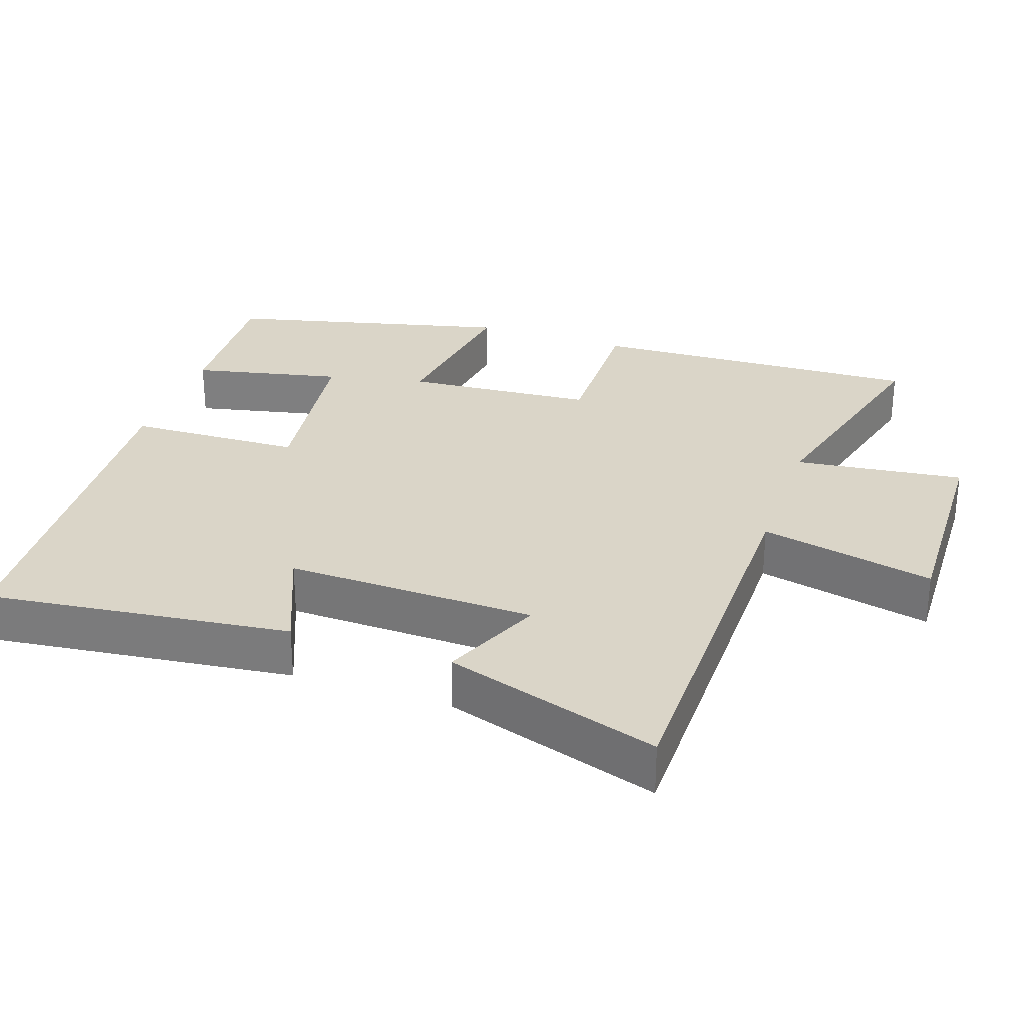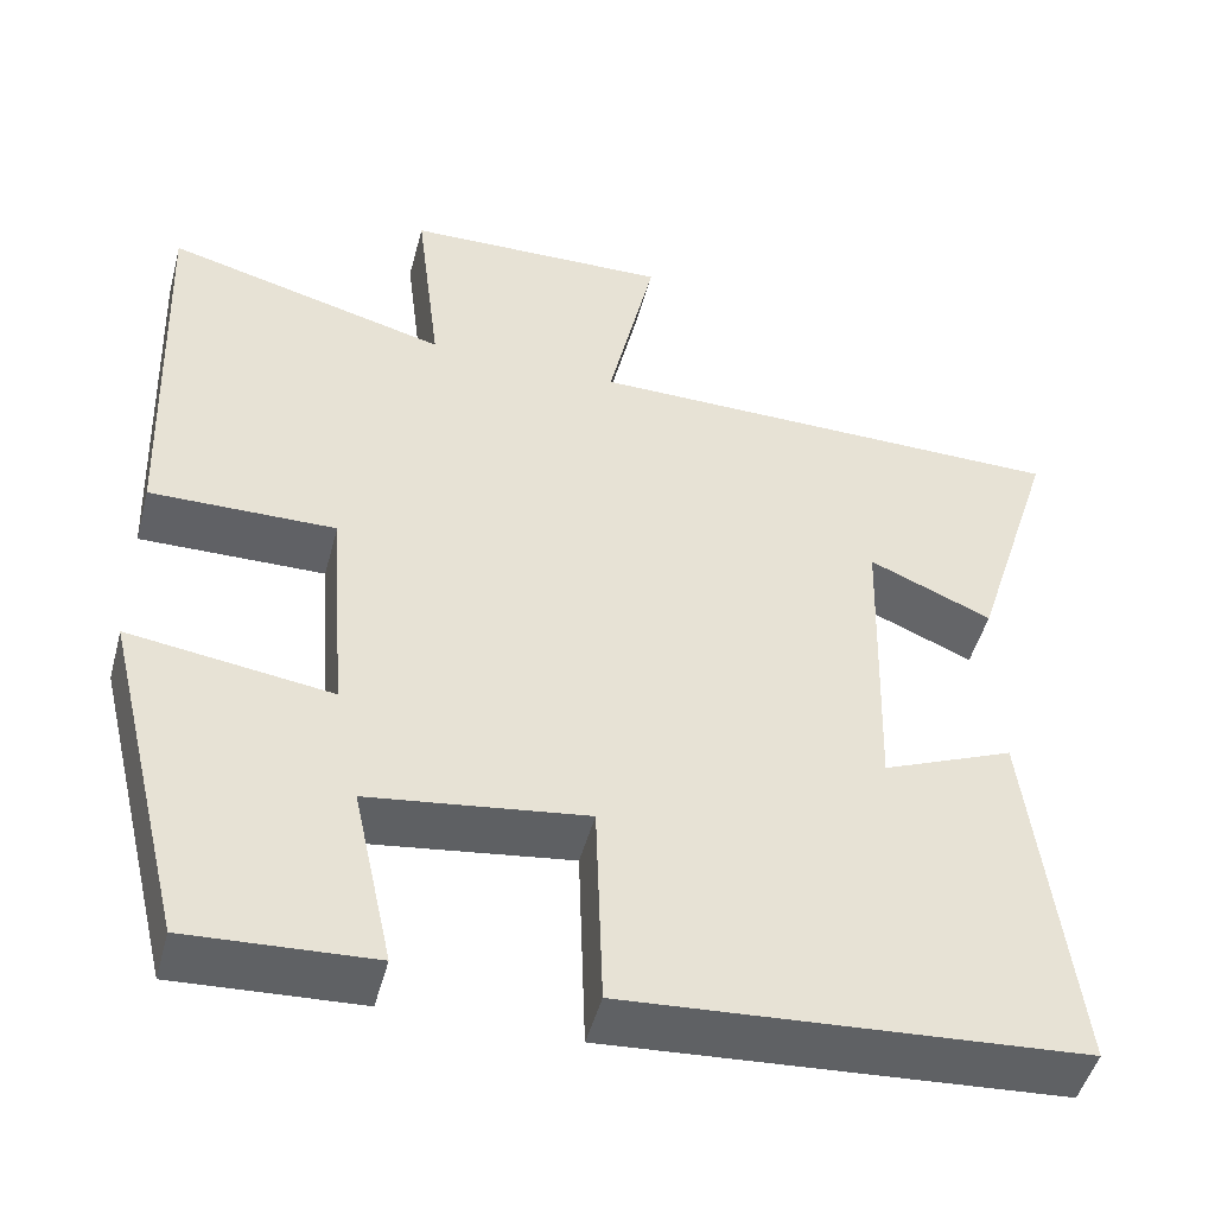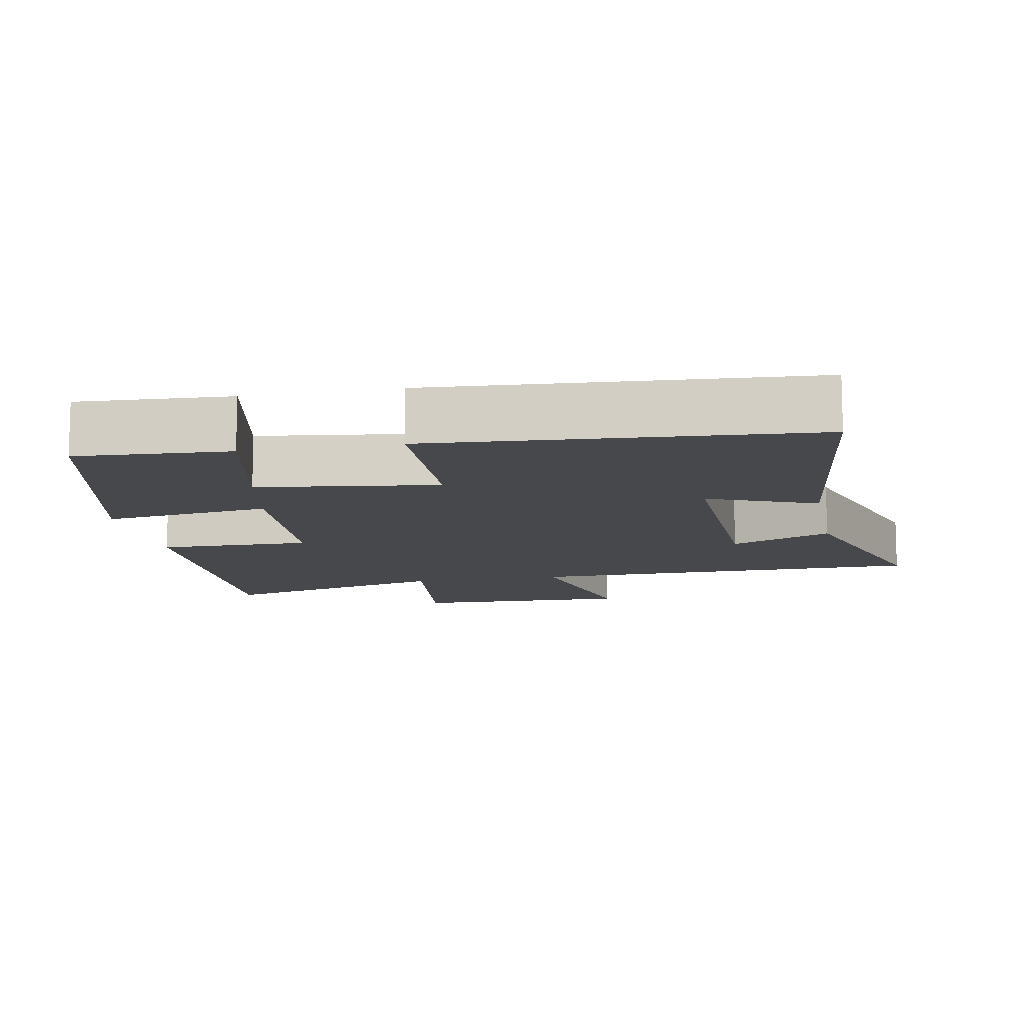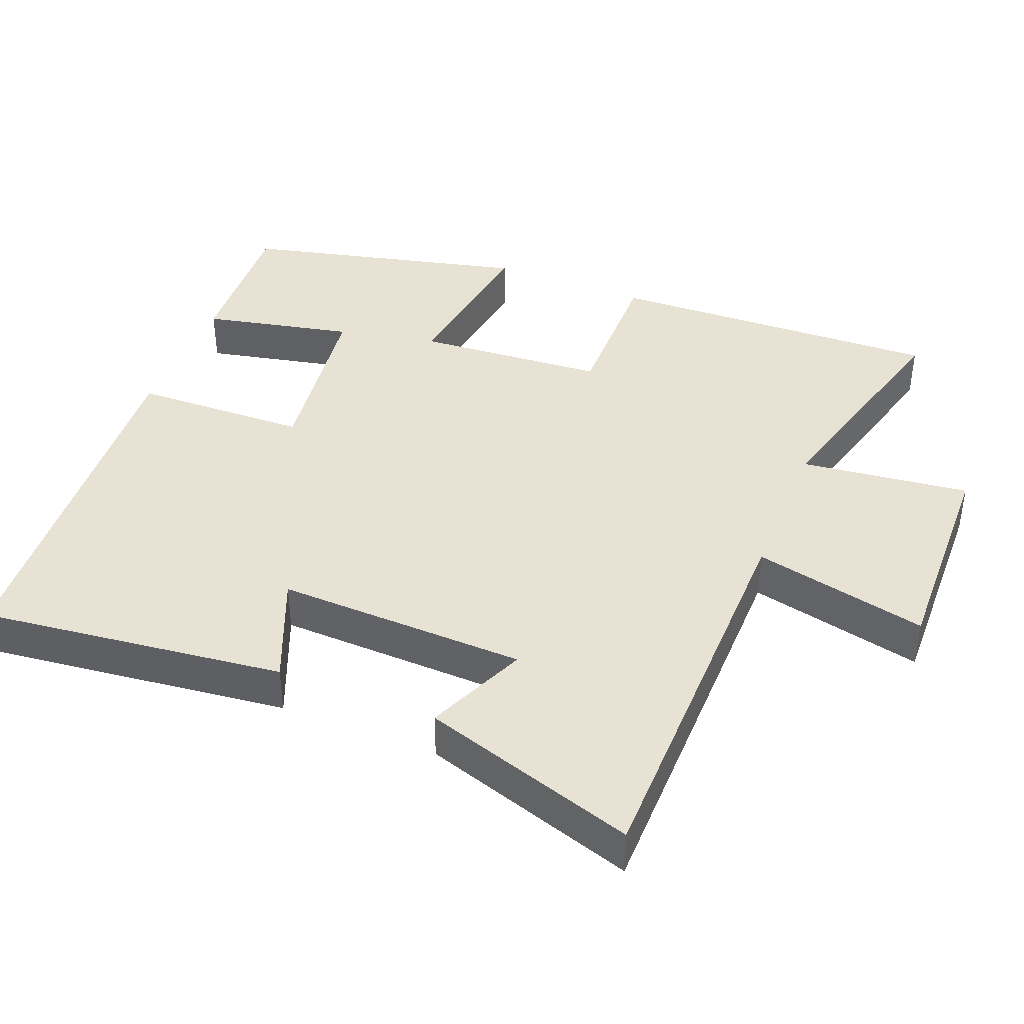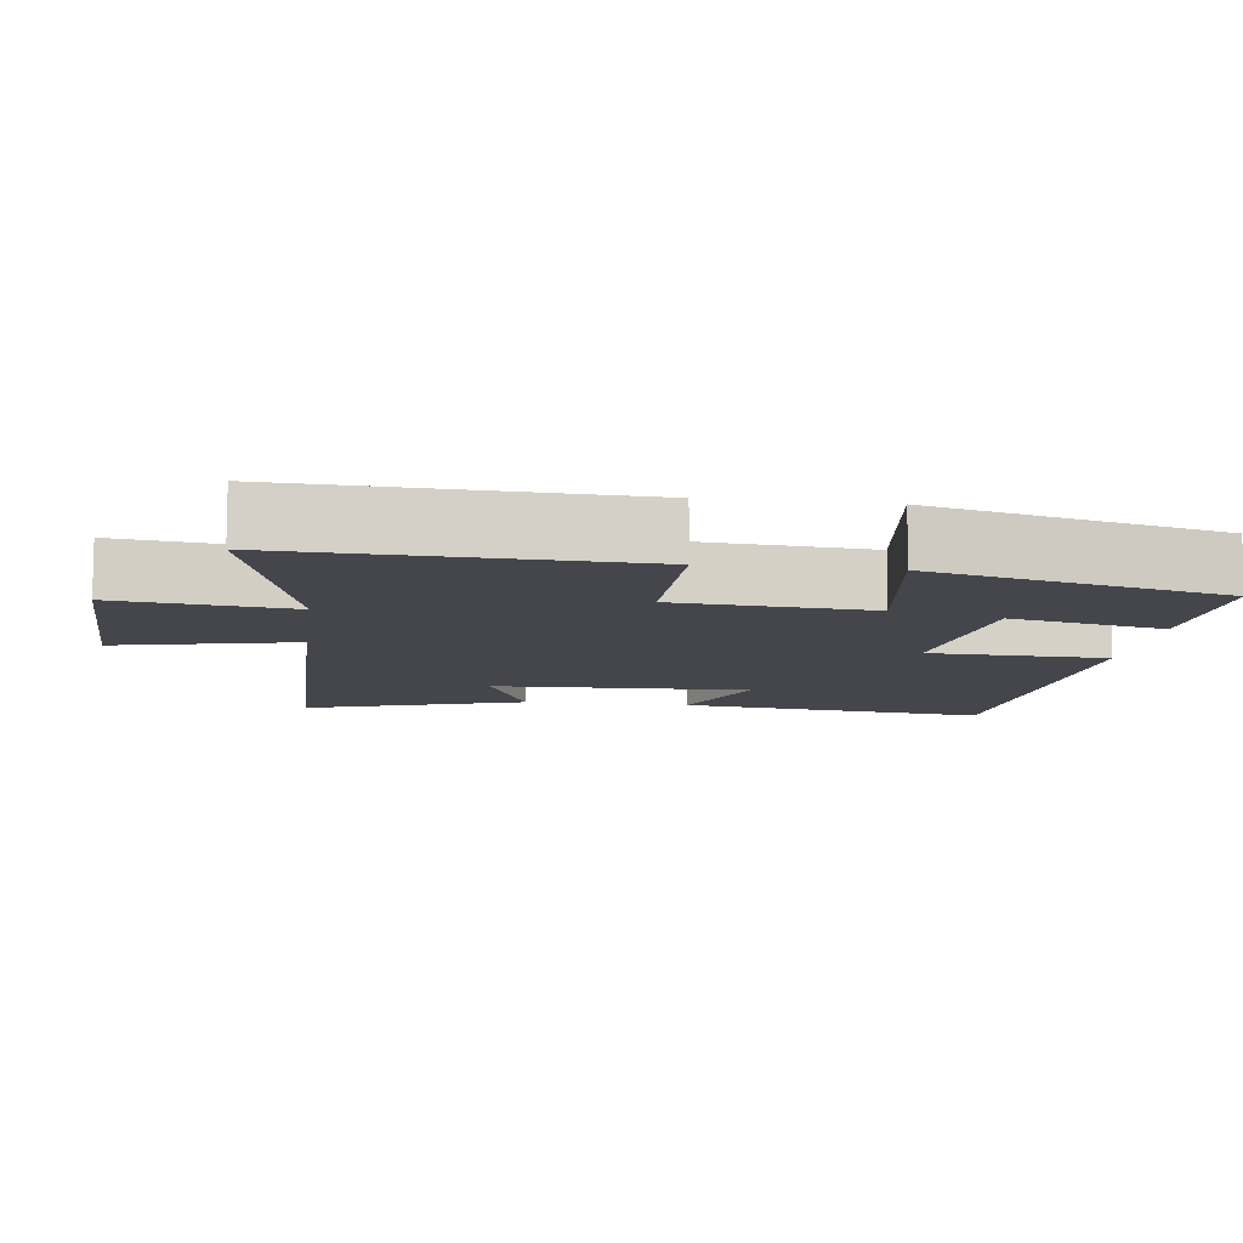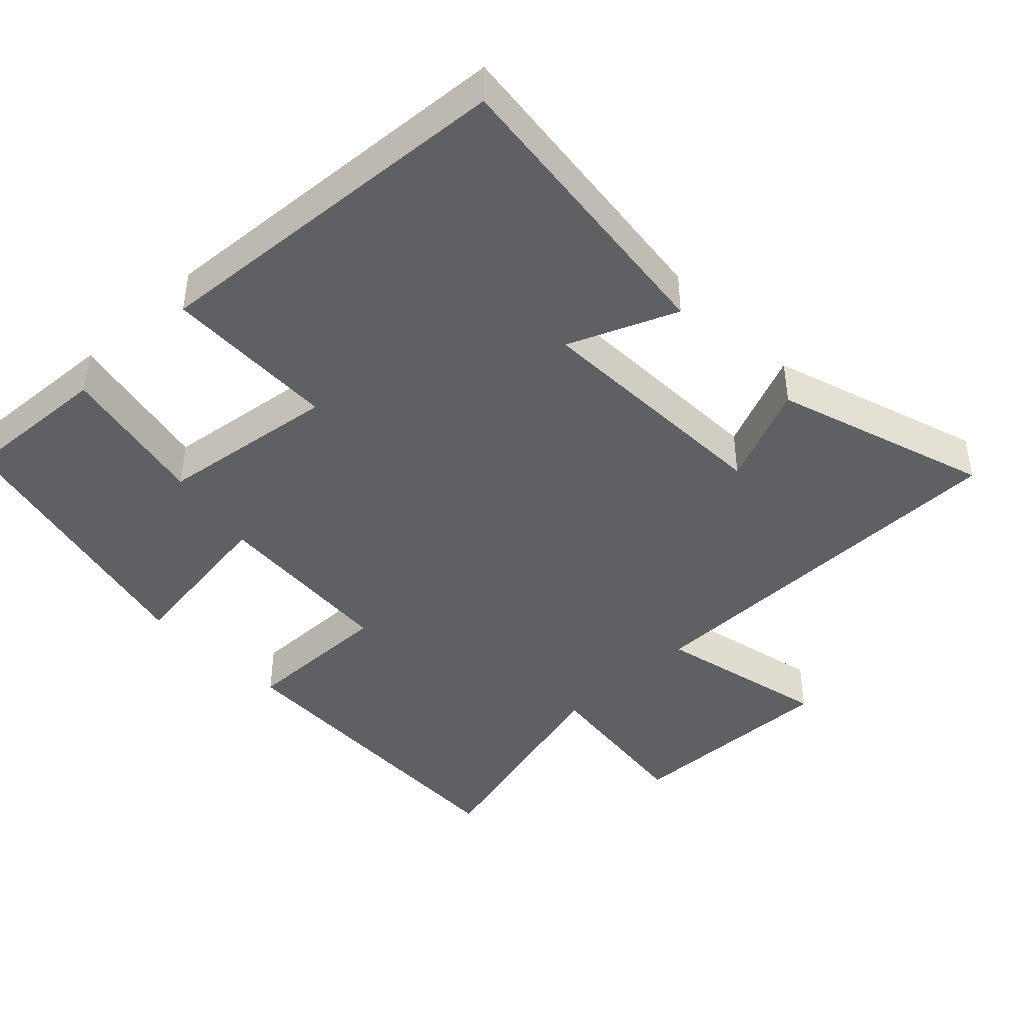
<metadata>
{"format":"obj","ext":"obj","renderer":"f3d","projection":"perspective","resolution":1024,"background":"white","views":[{"elev":29.3,"azim":-71.1,"up":"+Y"},{"elev":-48.3,"azim":165.2,"up":"+Z"},{"elev":-11.2,"azim":-169.1,"up":"+Y"},{"elev":40.9,"azim":-68.1,"up":"+Y"},{"elev":-10.0,"azim":82.6,"up":"+Y"},{"elev":-43.0,"azim":-136.0,"up":"+Y"}]}
</metadata>
<code>
v 0.518 0.07 0.587
v 0.5 0.07 0.117
v 0.285 0.07 0.12
v 0.265 0.07 -0.146
v 0.5 0.07 -0.113
v 0.403 0.07 -0.512
v 0.189 0.07 -0.5
v 0.235 0.07 -0.289
v -0.017 0.07 -0.255
v -0.025 0.07 -0.5
v -0.551 0.07 -0.463
v -0.5 0.07 -0.036
v -0.348 0.07 -0.099
v -0.358 0.07 0.253
v -0.5 0.07 0.192
v -0.596 0.07 0.495
v -0.034 0.07 0.5
v -0.089 0.07 0.746
v 0.219 0.07 0.738
v 0.19 0.07 0.5
v 0.518 0 0.587
v 0.5 0 0.117
v 0.285 0 0.12
v 0.265 0 -0.146
v 0.5 0 -0.113
v 0.403 0 -0.512
v 0.189 0 -0.5
v 0.235 0 -0.289
v -0.017 0 -0.255
v -0.025 0 -0.5
v -0.551 0 -0.463
v -0.5 0 -0.036
v -0.348 0 -0.099
v -0.358 0 0.253
v -0.5 0 0.192
v -0.596 0 0.495
v -0.034 0 0.5
v -0.089 0 0.746
v 0.219 0 0.738
v 0.19 0 0.5
f 17 18 19 20
f 15 16 17 20
f 14 15 20
f 13 14 20 1
f 10 11 12 13
f 9 10 13
f 8 9 13
f 5 6 7 8
f 4 5 8
f 3 4 8 13
f 1 2 3
f 1 3 13
f 40 39 38 37
f 40 37 36 35
f 40 35 34
f 21 40 34 33
f 33 32 31 30
f 33 30 29
f 33 29 28
f 28 27 26 25
f 28 25 24
f 33 28 24 23
f 23 22 21
f 33 23 21
f 1 21 22 2
f 2 22 23 3
f 3 23 24 4
f 4 24 25 5
f 5 25 26 6
f 6 26 27 7
f 7 27 28 8
f 8 28 29 9
f 9 29 30 10
f 10 30 31 11
f 11 31 32 12
f 12 32 33 13
f 13 33 34 14
f 14 34 35 15
f 15 35 36 16
f 16 36 37 17
f 17 37 38 18
f 18 38 39 19
f 19 39 40 20
f 20 40 21 1

</code>
